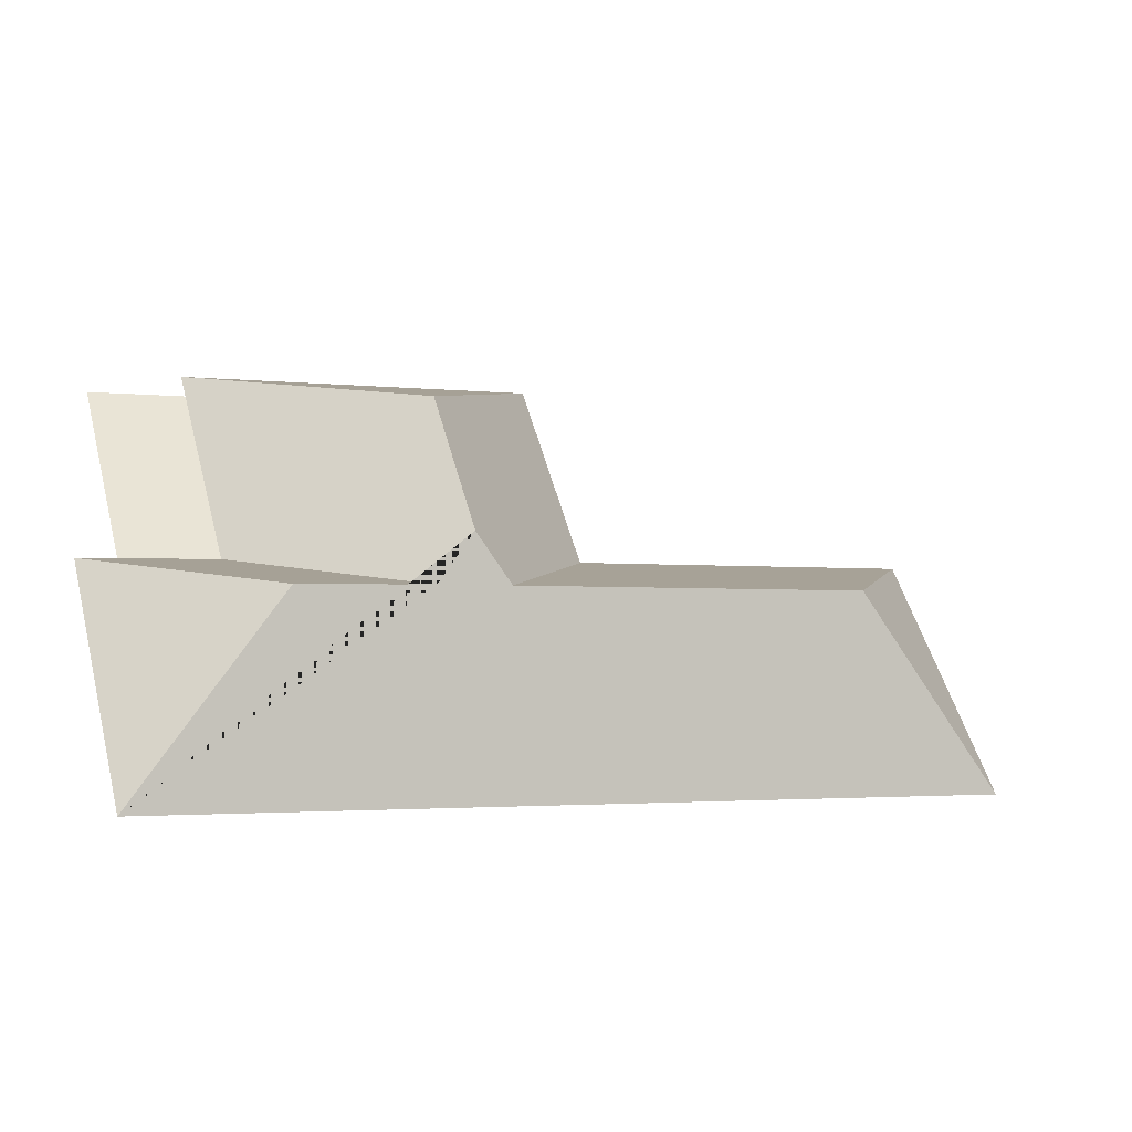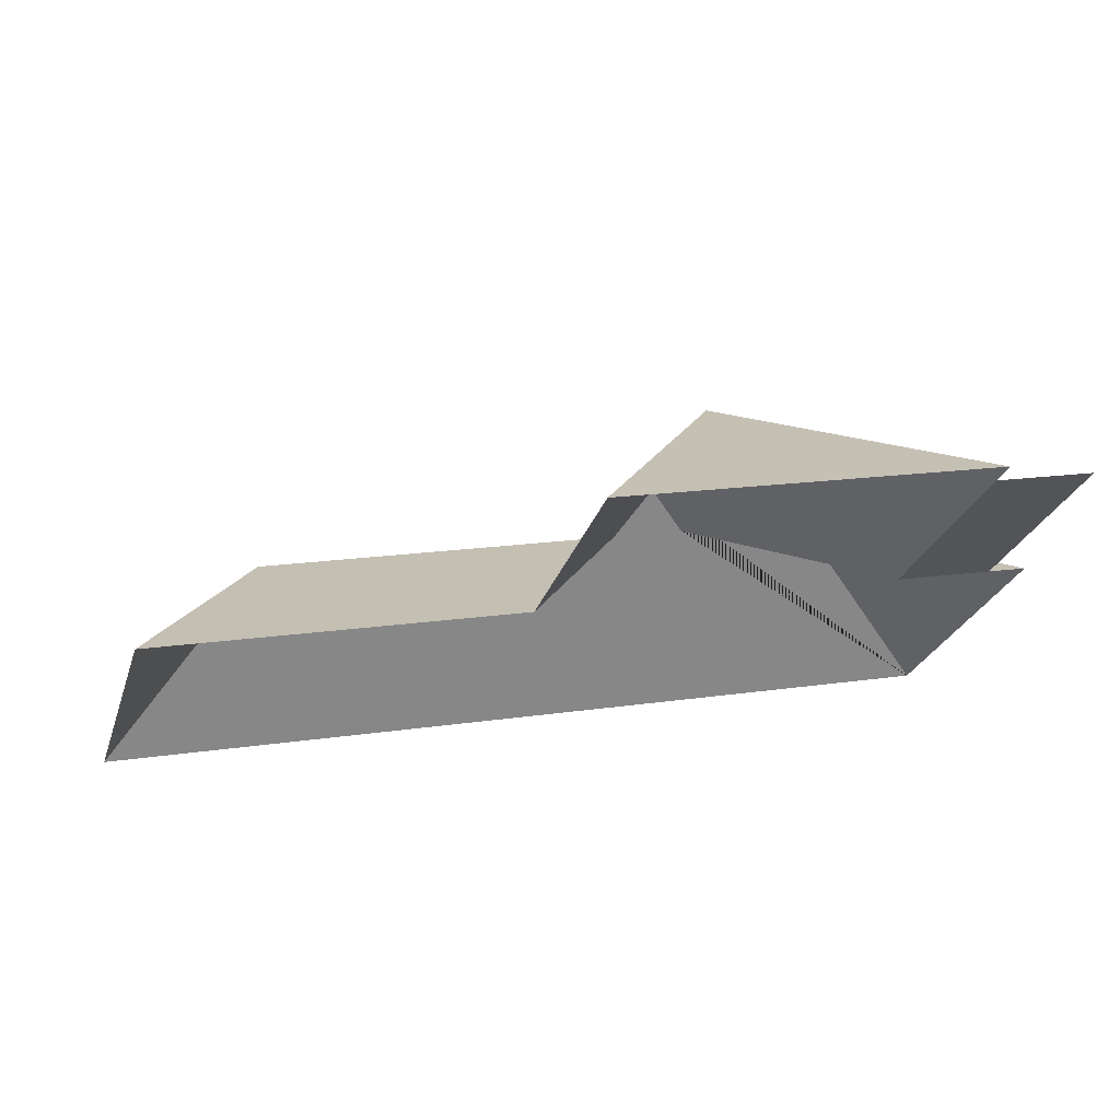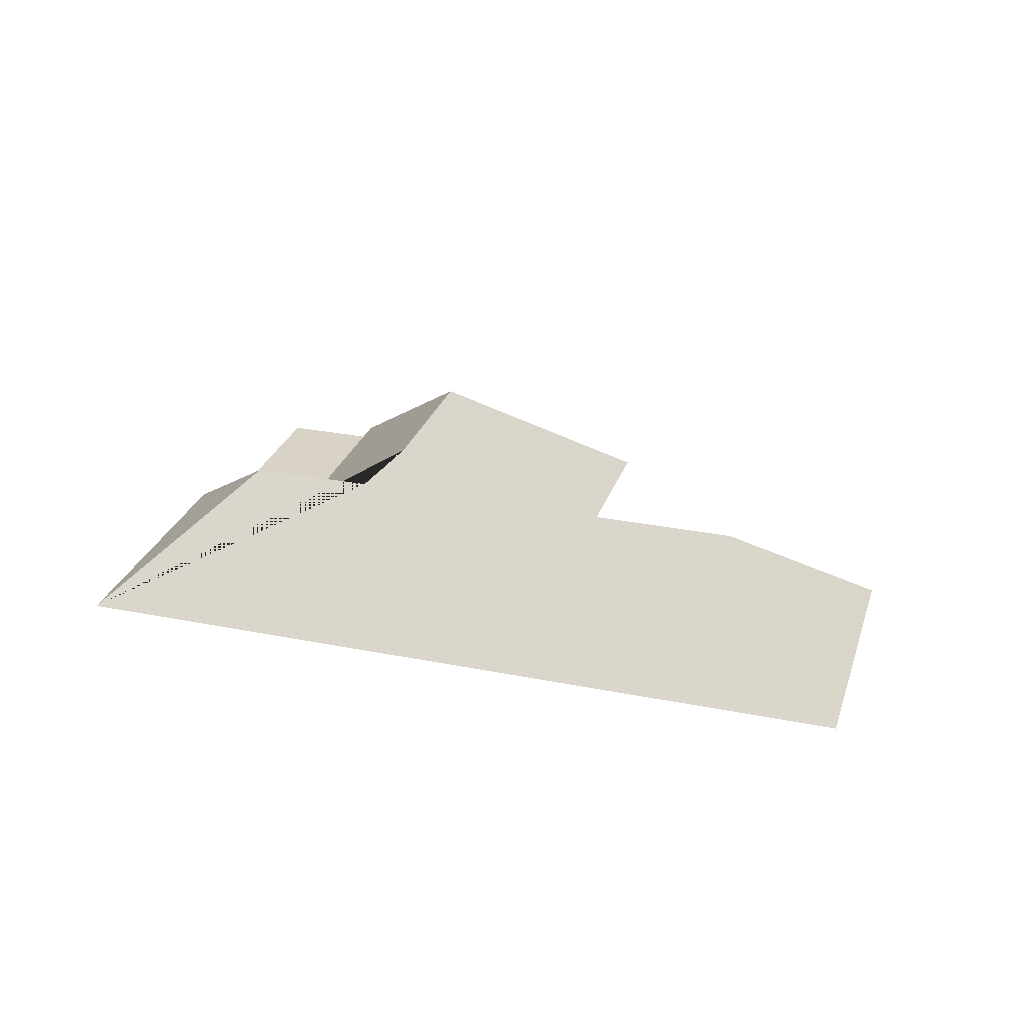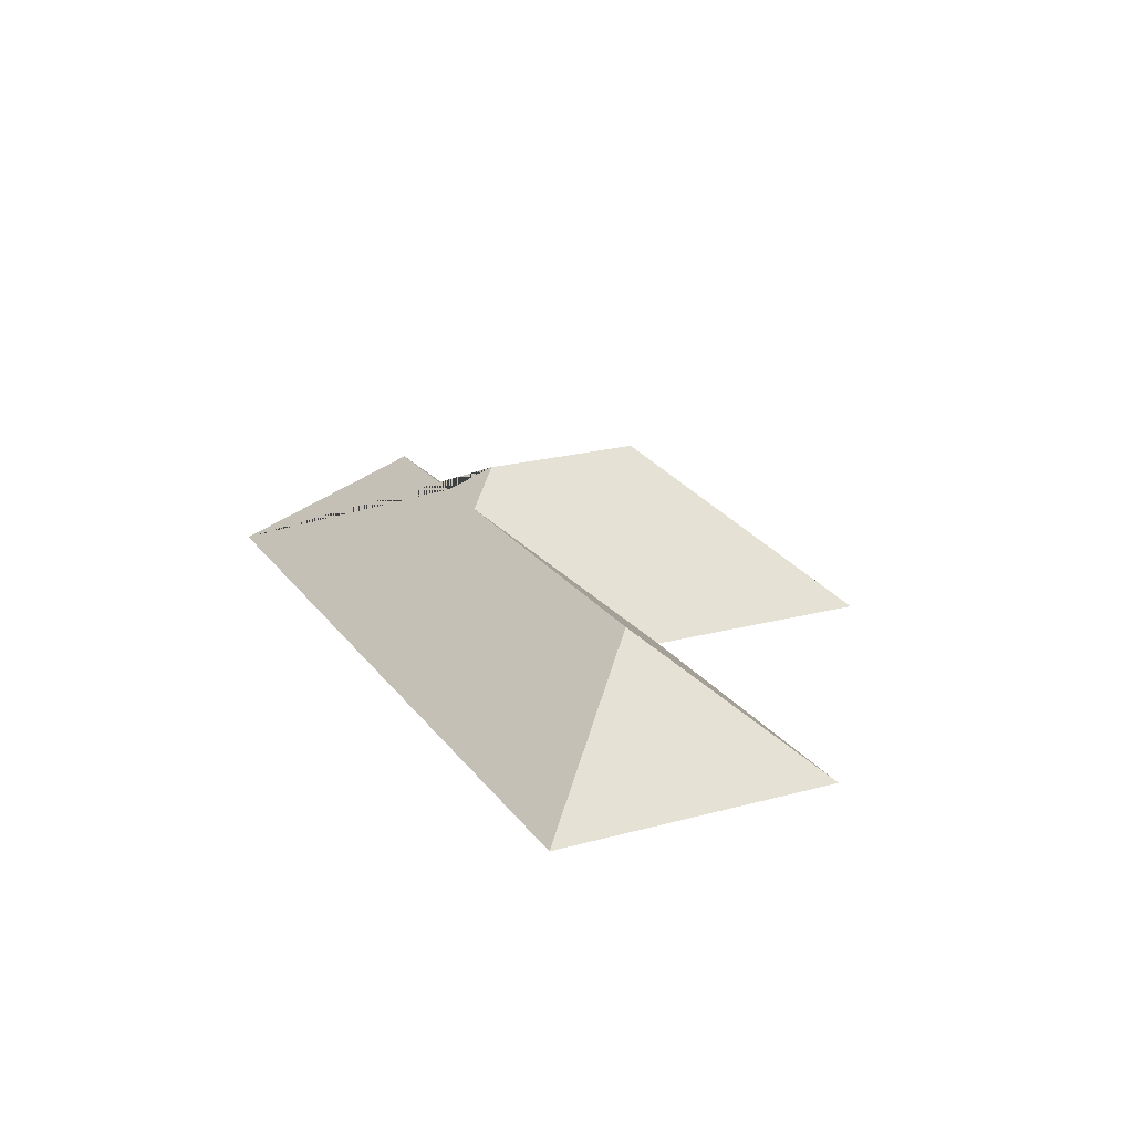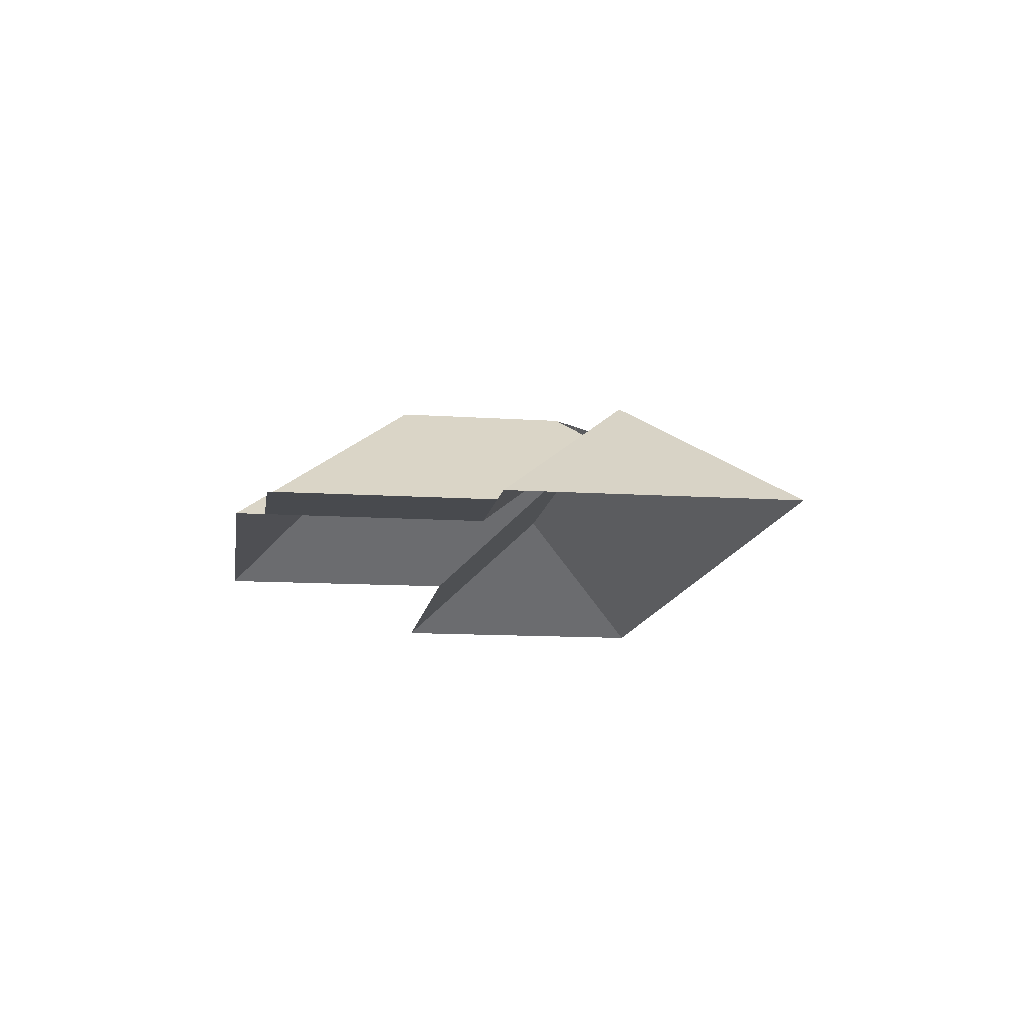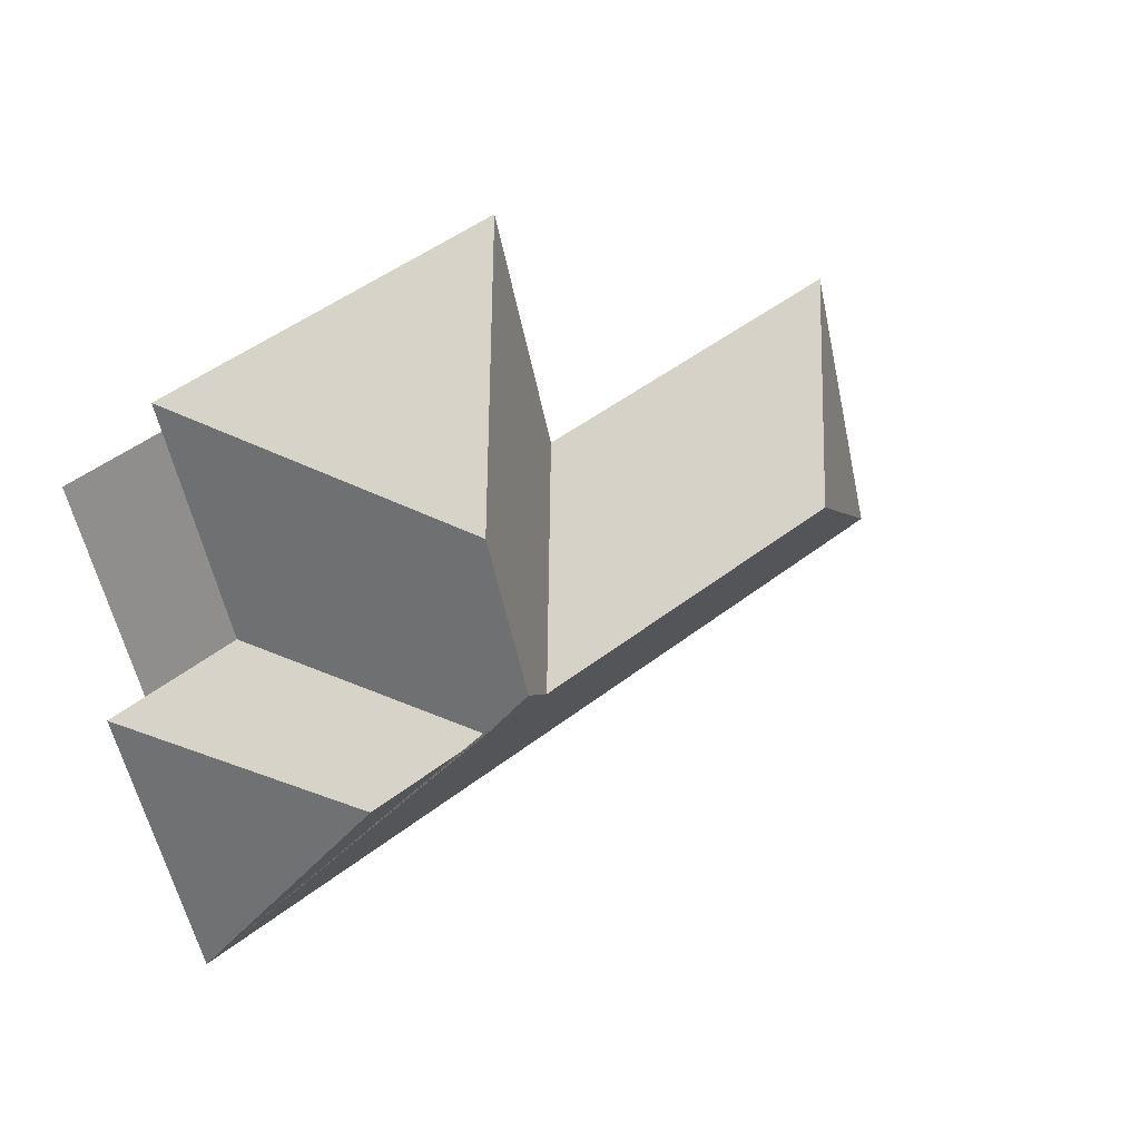
<metadata>
{"format":"obj","ext":"obj","renderer":"f3d","projection":"perspective","resolution":1024,"background":"white","views":[{"elev":-45.0,"azim":162.6,"up":"+Z"},{"elev":68.7,"azim":-11.4,"up":"+Z"},{"elev":28.2,"azim":-147.8,"up":"+Y"},{"elev":21.5,"azim":-100.3,"up":"+Y"},{"elev":-12.8,"azim":96.9,"up":"+Y"},{"elev":24.7,"azim":141.9,"up":"+Z"}]}
</metadata>
<code>
o BK39_500_016032_0044_roof
v 388.7 75 -56.86
v 233.7 75 -14.24
v 426.6 75 -80.04
v 385.5 75 -68.72
v 291.2 145 -113.1
v 206.2 75 -117
v 360 75 -161.1
v 55.11 75 -75.76
v 401.1 75 -172.9
v 417.6 75 -177.7
v 271.5 144.8 -185.6
v 252 131 -196.9
v 282.2 131 -205.3
v 337.7 130.7 -220.9
v 100.4 130.9 -155.3
v 383.7 75 -301
v 20.63 75 -201.2
v 388.7 0 -56.86
v 233.7 0 -14.24
v 206.2 0 -117
v 55.11 0 -75.76
v 20.63 0 -201.2
v 383.7 0 -301
v 417.6 0 -177.7
v 401.1 0 -172.9
v 426.6 0 -80.04
v 385.5 0 -68.72
f 2 5 1
f 2 6 12 11 5
f 5 1 4 7 13 11
f 4 3 9 7
f 13 14 10 9 7
f 10 16 14
f 16 17 15 12 11 13 14
f 17 8 15
f 8 6 12 15

</code>
